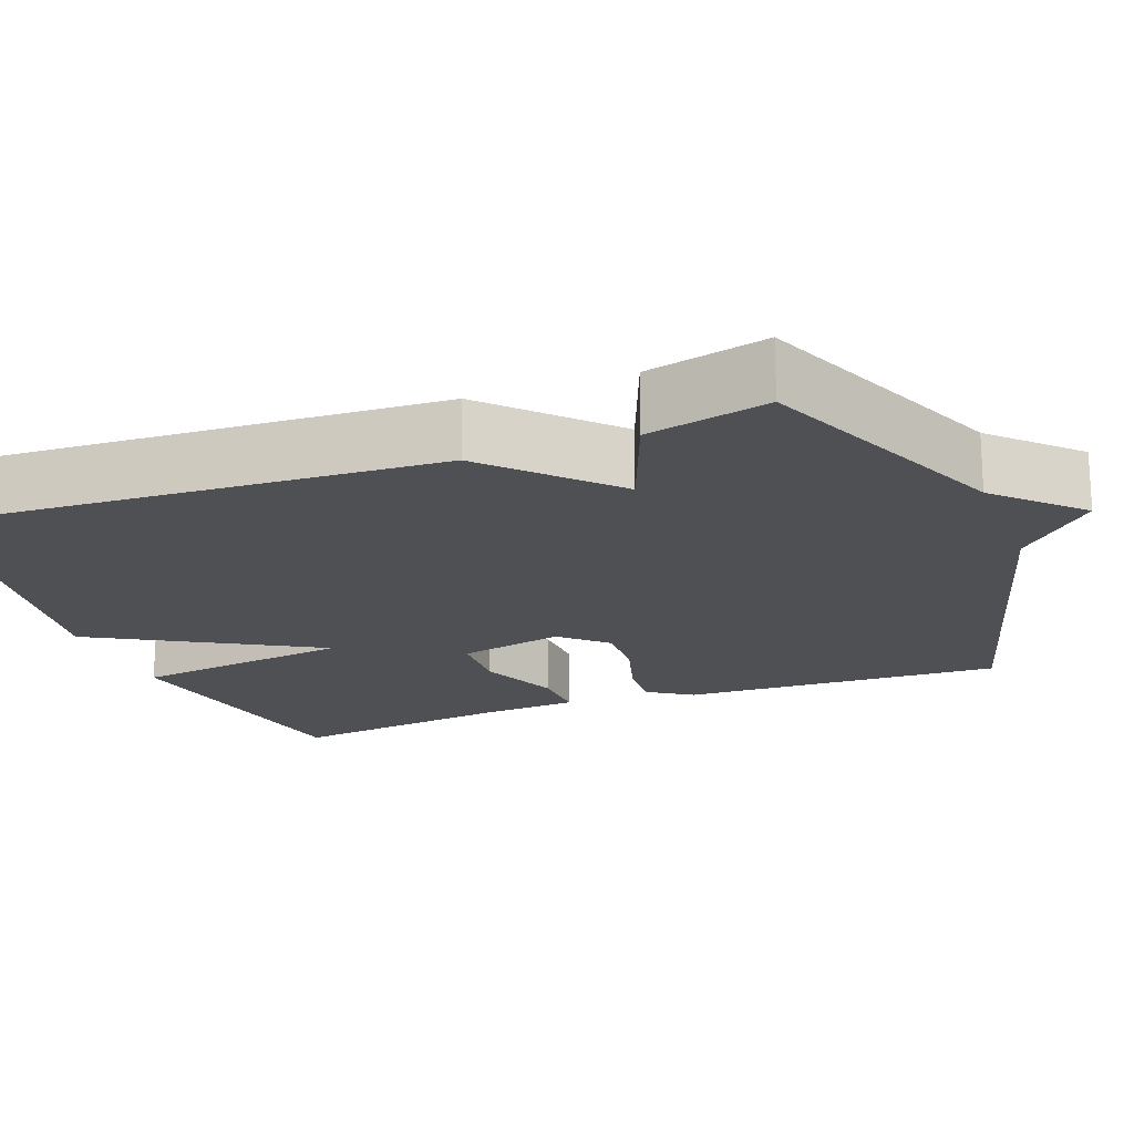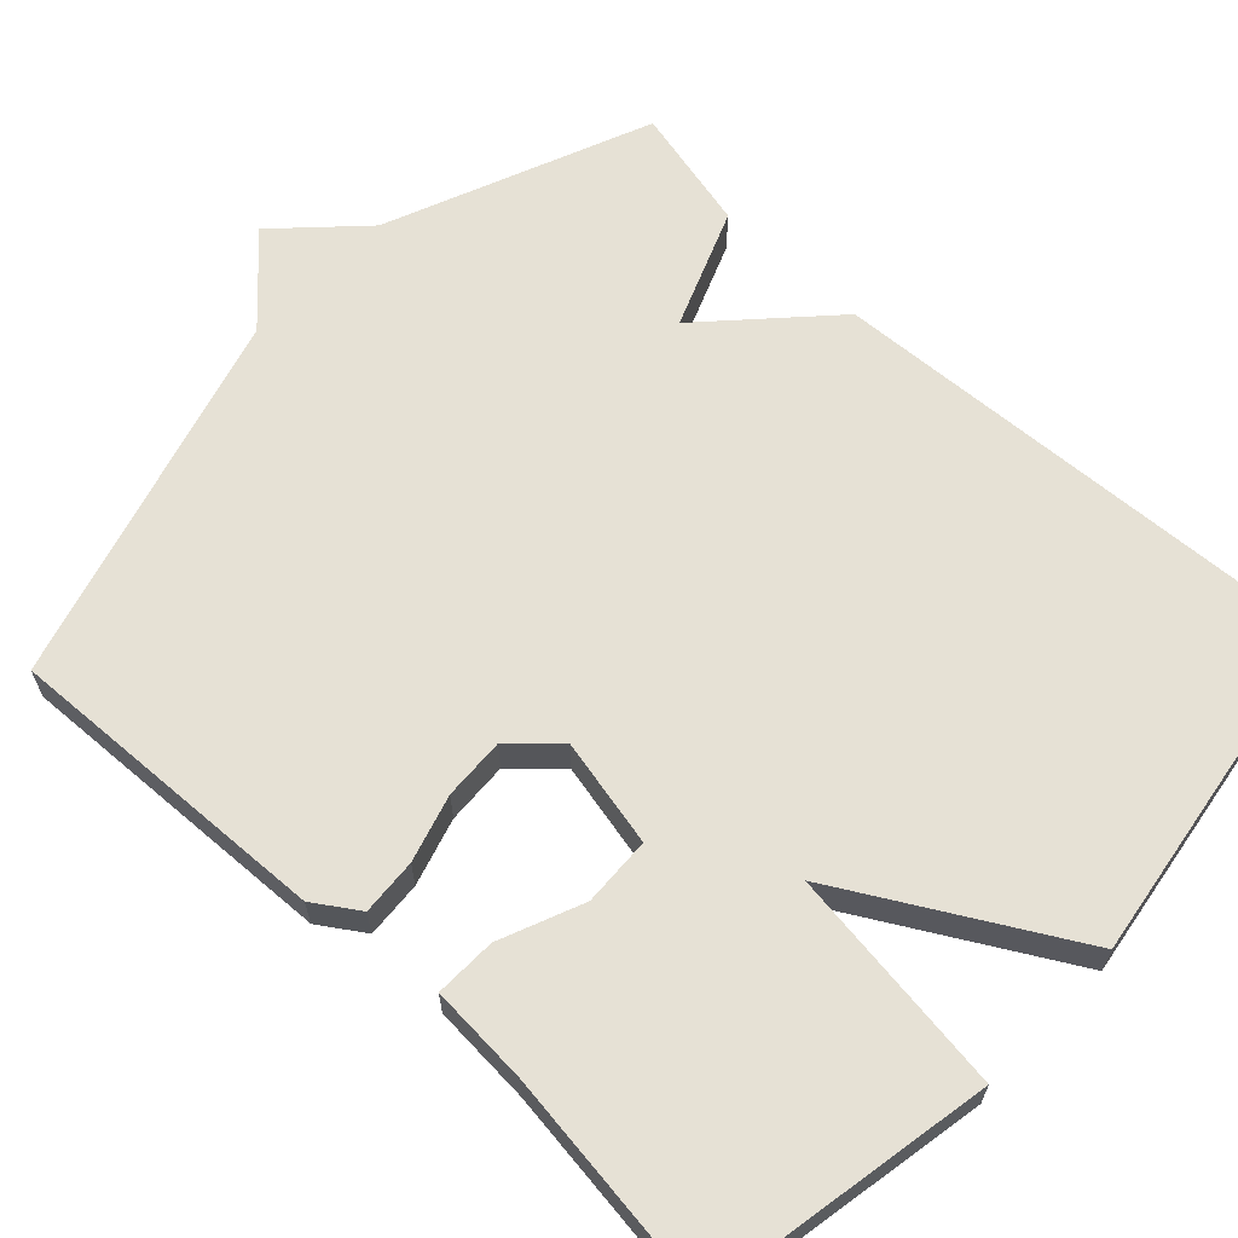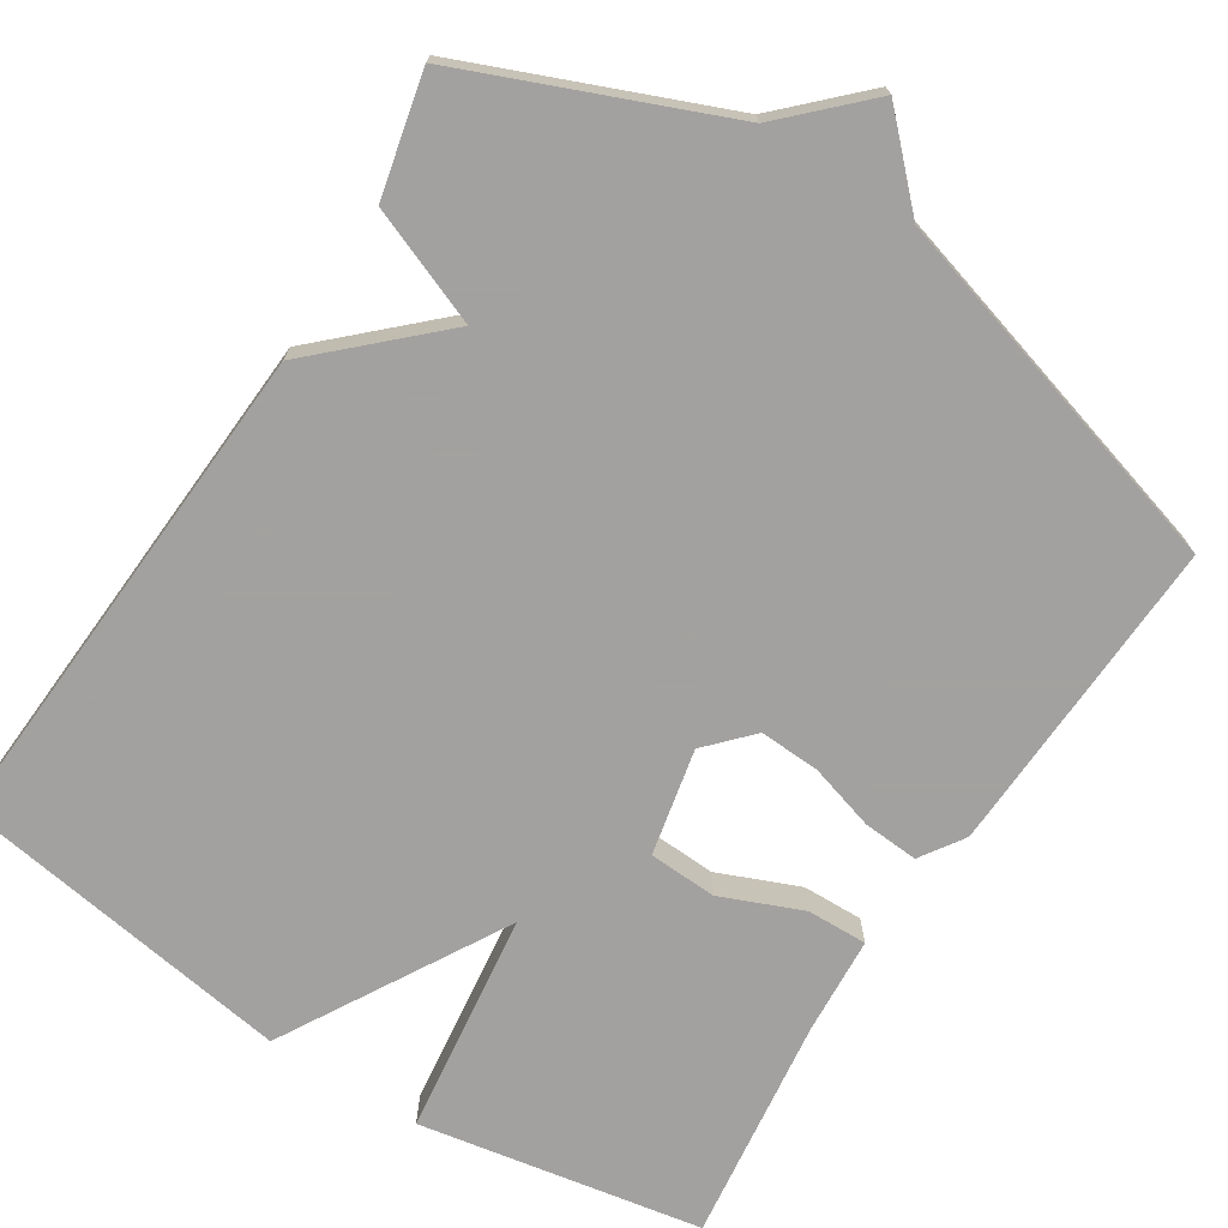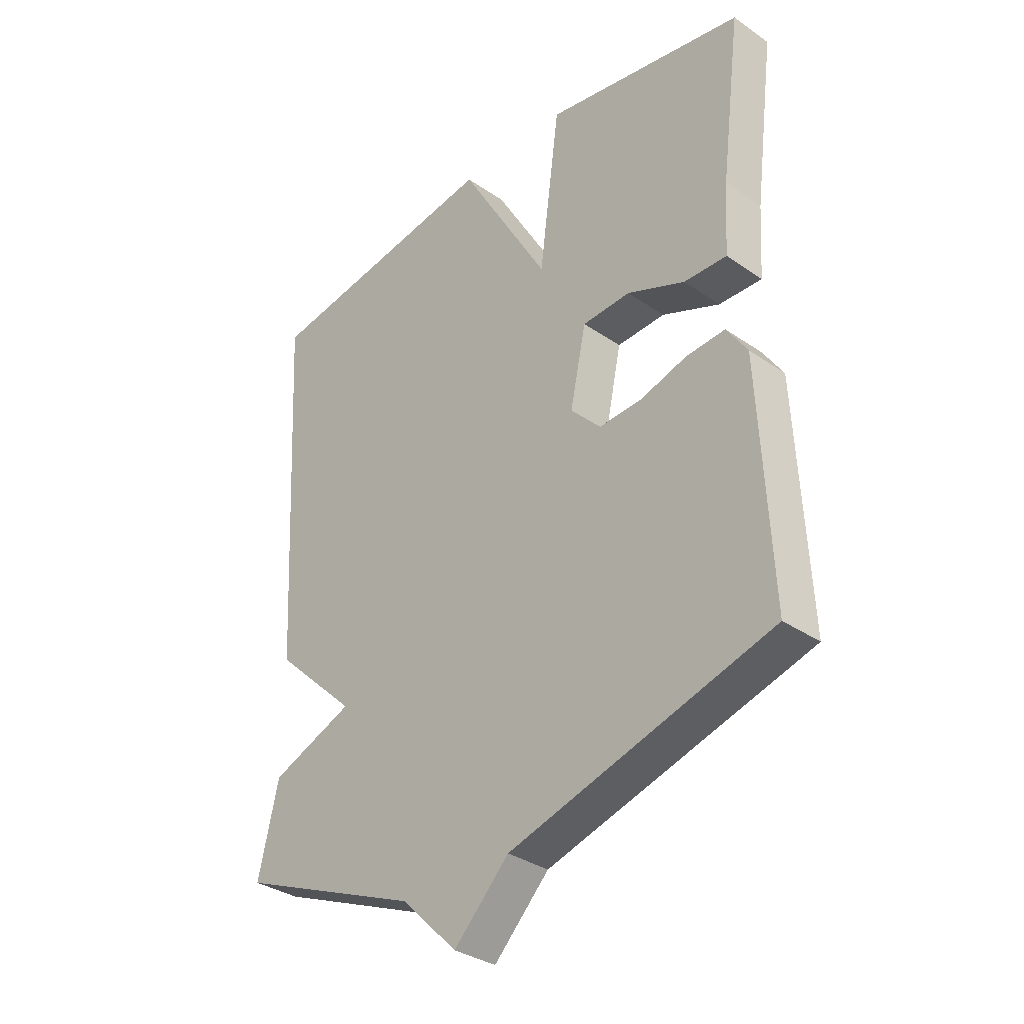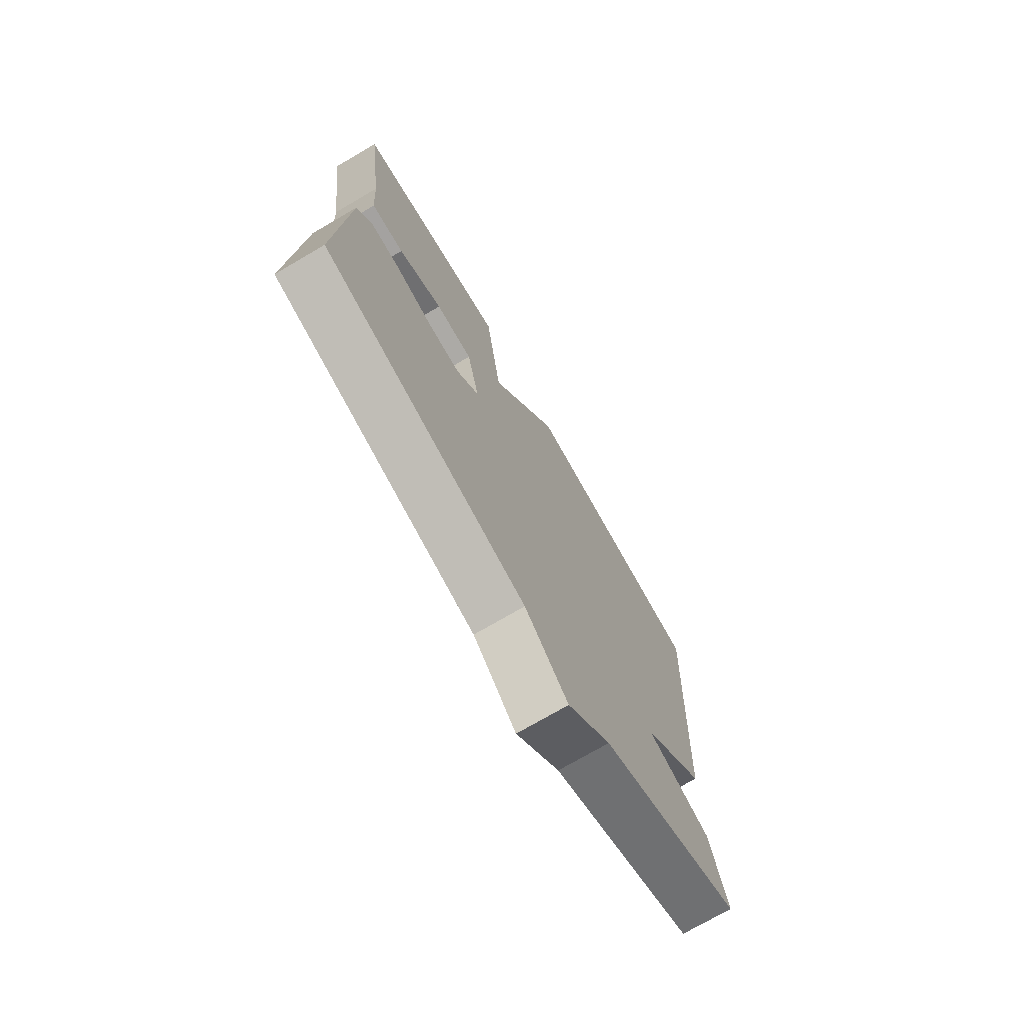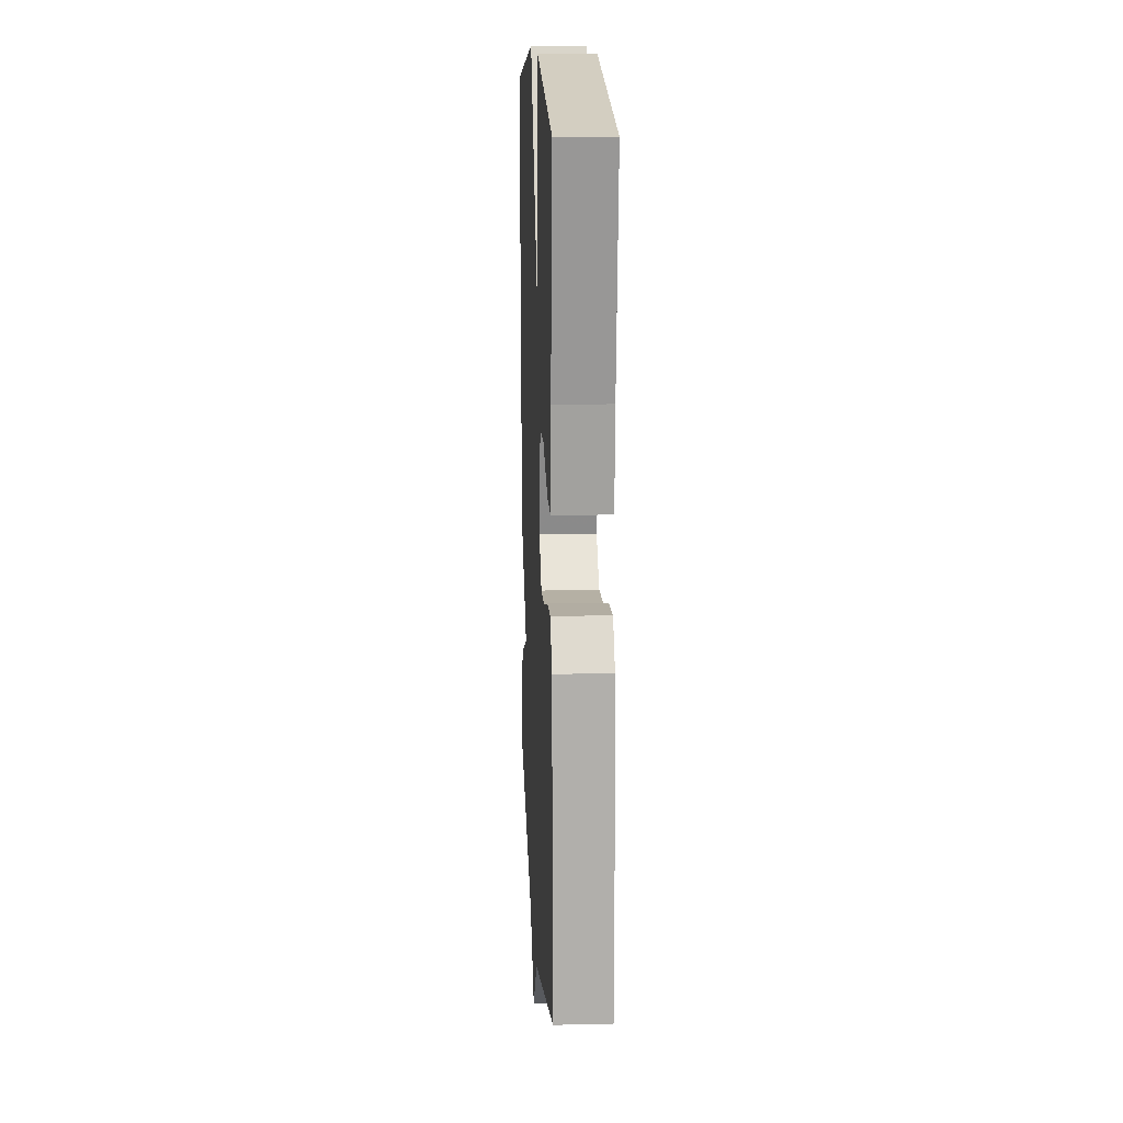
<metadata>
{"format":"obj","ext":"obj","renderer":"f3d","projection":"perspective","resolution":1024,"background":"white","views":[{"elev":-18.7,"azim":111.0,"up":"+Y"},{"elev":64.2,"azim":-46.7,"up":"+Y"},{"elev":-72.3,"azim":147.4,"up":"+Y"},{"elev":-33.9,"azim":-133.1,"up":"+Z"},{"elev":-73.9,"azim":-59.7,"up":"+Z"},{"elev":14.6,"azim":-92.9,"up":"+Z"}]}
</metadata>
<code>
v 0.5 0.07 -0.5
v 0.17 0.07 -0.636
v 0.069 0.07 -0.736
v -0.03 0.07 -0.636
v -0.5 0.07 -0.5
v -0.481 0.07 -0.088
v -0.444 0.07 -0.032
v -0.373 0.07 -0.037
v -0.289 0.07 -0.062
v -0.211 0.07 -0.066
v -0.158 0.07 -0.009
v -0.187 0.07 0.127
v -0.274 0.07 0.131
v -0.378 0.07 0.088
v -0.455 0.07 0.086
v -0.463 0.07 0.211
v -0.5 0.07 0.5
v -0.138 0.07 0.566
v -0.101 0.07 0.281
v 0.062 0.07 0.566
v 0.5 0.07 0.5
v 0.464 0.07 -0.144
v 0.315 0.07 -0.285
v 0.464 0.07 -0.344
v 0.5 0 -0.5
v 0.17 0 -0.636
v 0.069 0 -0.736
v -0.03 0 -0.636
v -0.5 0 -0.5
v -0.481 0 -0.088
v -0.444 0 -0.032
v -0.373 0 -0.037
v -0.289 0 -0.062
v -0.211 0 -0.066
v -0.158 0 -0.009
v -0.187 0 0.127
v -0.274 0 0.131
v -0.378 0 0.088
v -0.455 0 0.086
v -0.463 0 0.211
v -0.5 0 0.5
v -0.138 0 0.566
v -0.101 0 0.281
v 0.062 0 0.566
v 0.5 0 0.5
v 0.464 0 -0.144
v 0.315 0 -0.285
v 0.464 0 -0.344
f 23 24 1 2
f 21 22 23
f 20 21 23
f 19 20 23
f 2 3 4
f 23 2 4
f 19 23 4
f 16 17 18 19
f 15 16 19
f 14 15 19
f 13 14 19
f 12 13 19
f 11 12 19
f 11 19 4
f 10 11 4 5
f 9 10 5 6
f 6 7 8 9
f 26 25 48 47
f 47 46 45
f 47 45 44
f 47 44 43
f 28 27 26
f 28 26 47
f 28 47 43
f 43 42 41 40
f 43 40 39
f 43 39 38
f 43 38 37
f 43 37 36
f 43 36 35
f 28 43 35
f 29 28 35 34
f 30 29 34 33
f 33 32 31 30
f 1 25 26 2
f 2 26 27 3
f 3 27 28 4
f 4 28 29 5
f 5 29 30 6
f 6 30 31 7
f 7 31 32 8
f 8 32 33 9
f 9 33 34 10
f 10 34 35 11
f 11 35 36 12
f 12 36 37 13
f 13 37 38 14
f 14 38 39 15
f 15 39 40 16
f 16 40 41 17
f 17 41 42 18
f 18 42 43 19
f 19 43 44 20
f 20 44 45 21
f 21 45 46 22
f 22 46 47 23
f 23 47 48 24
f 24 48 25 1

</code>
